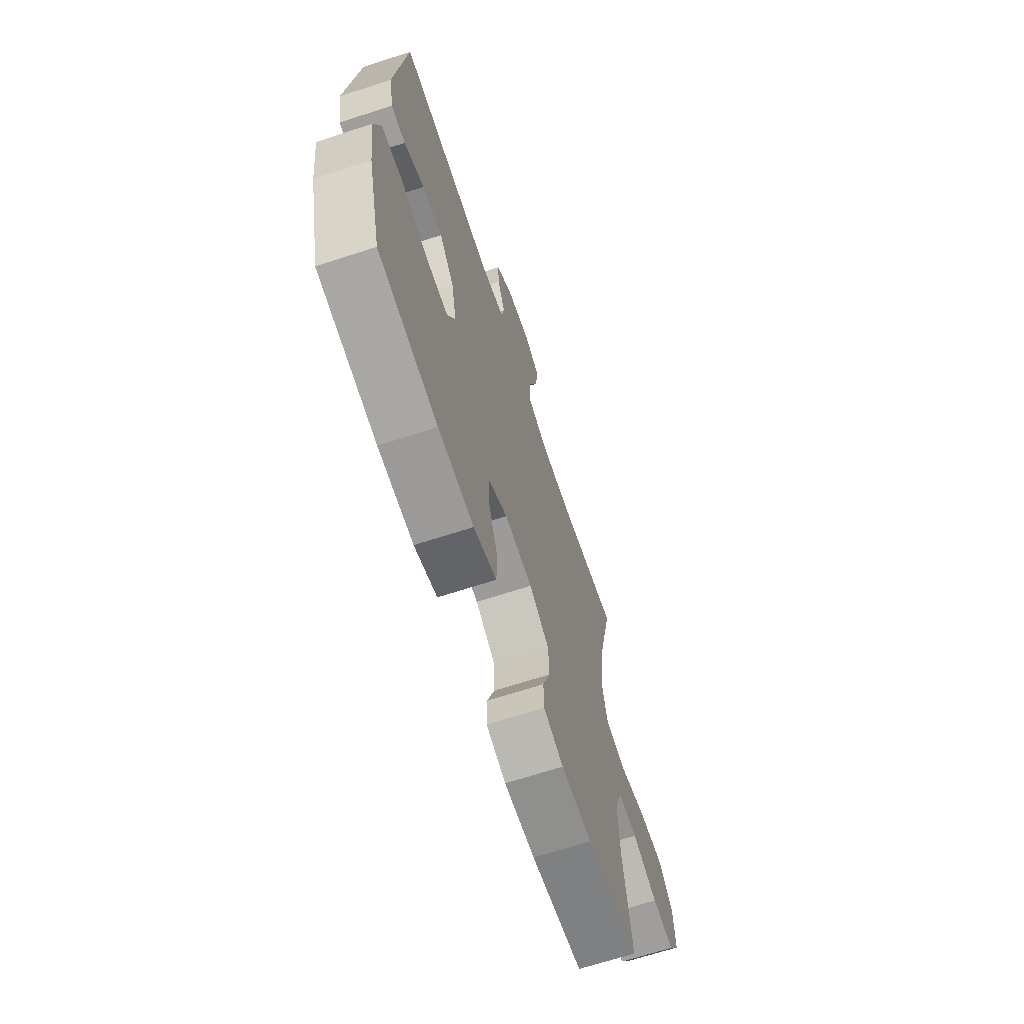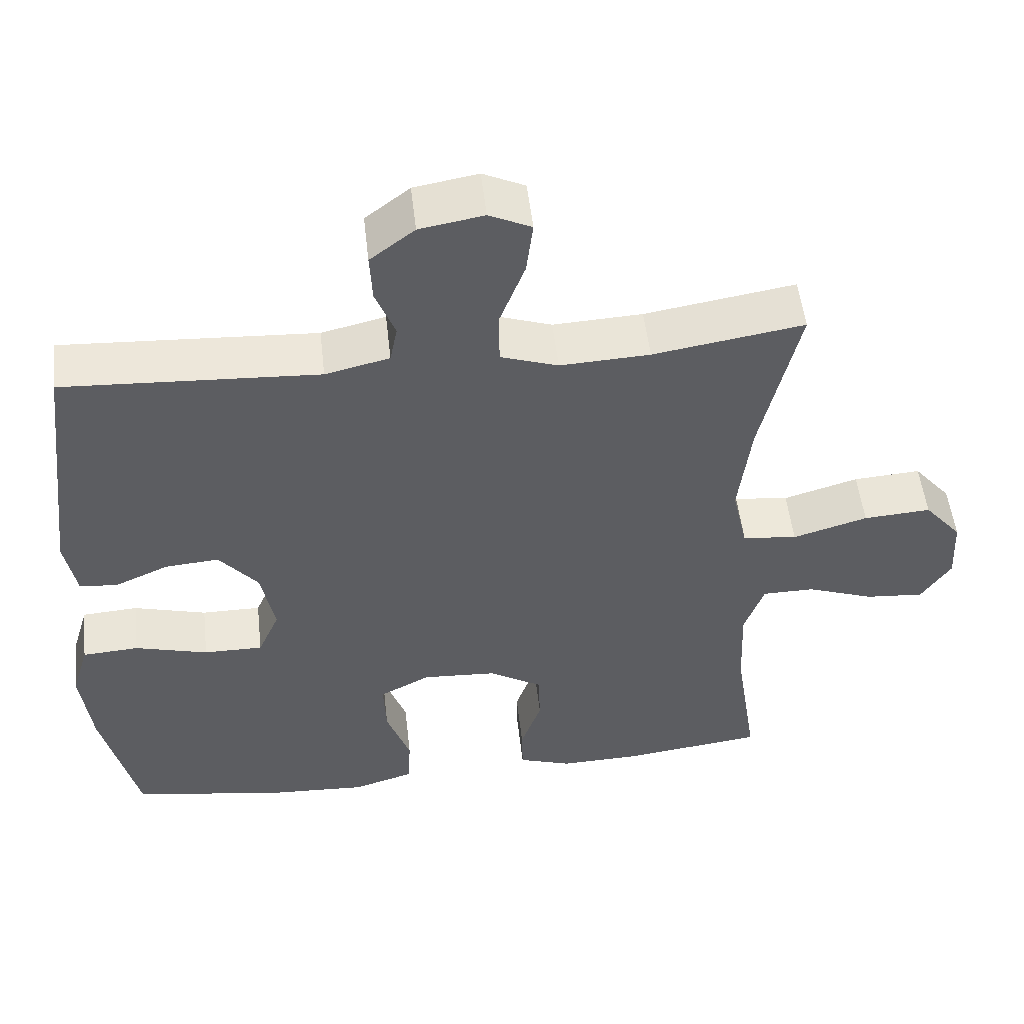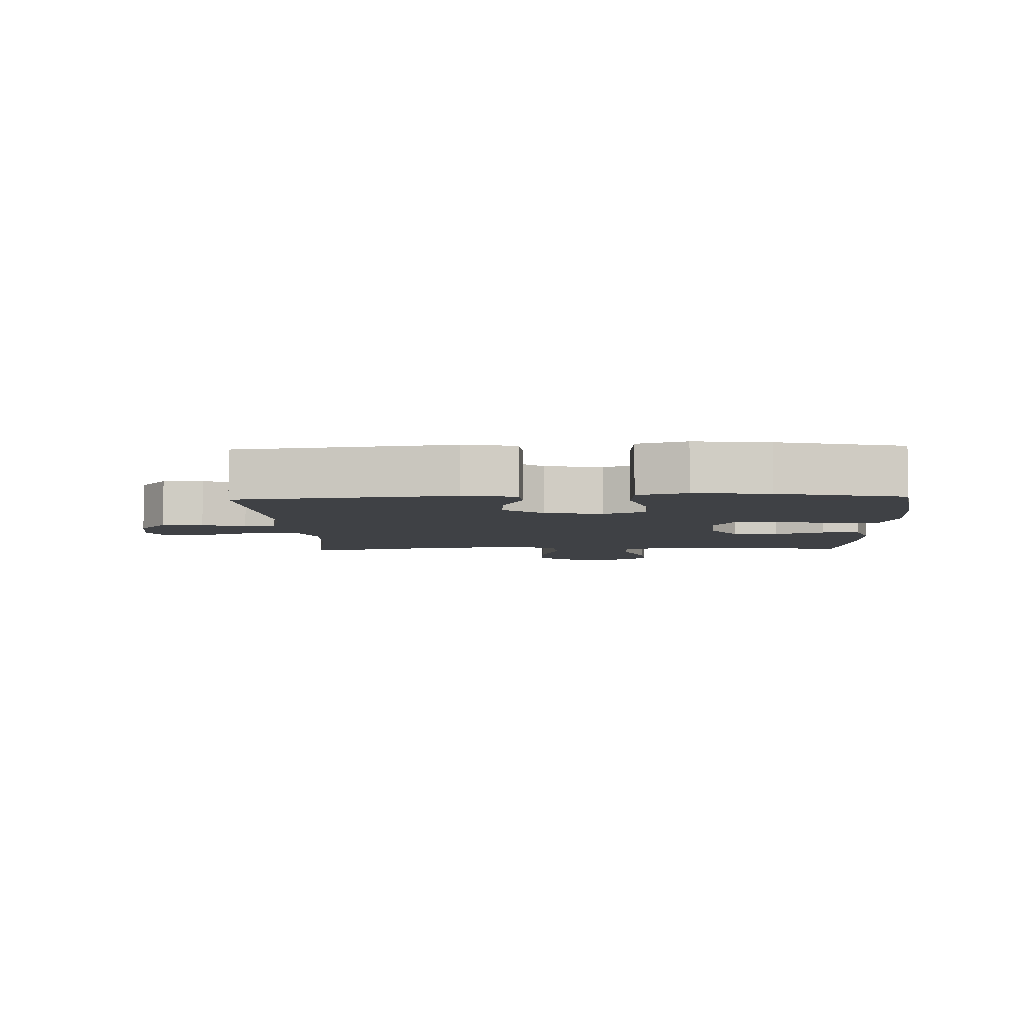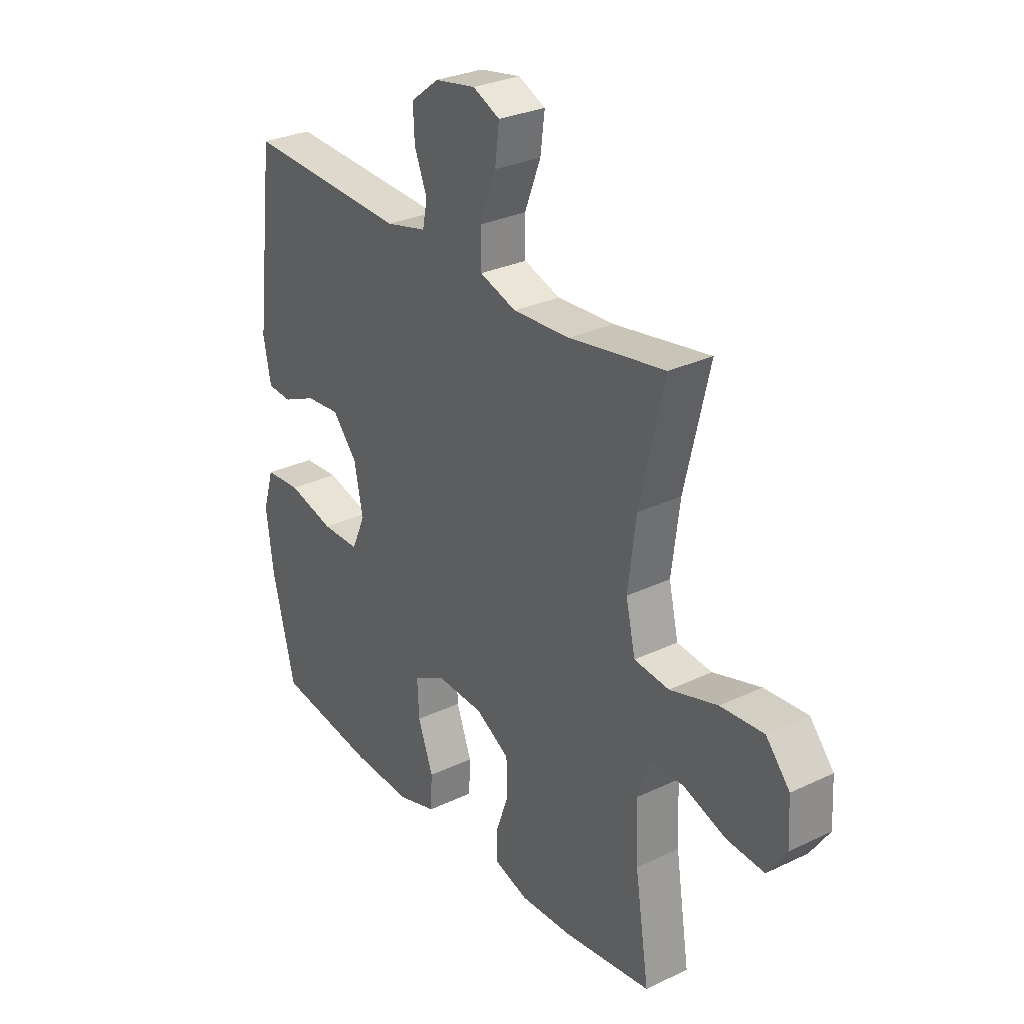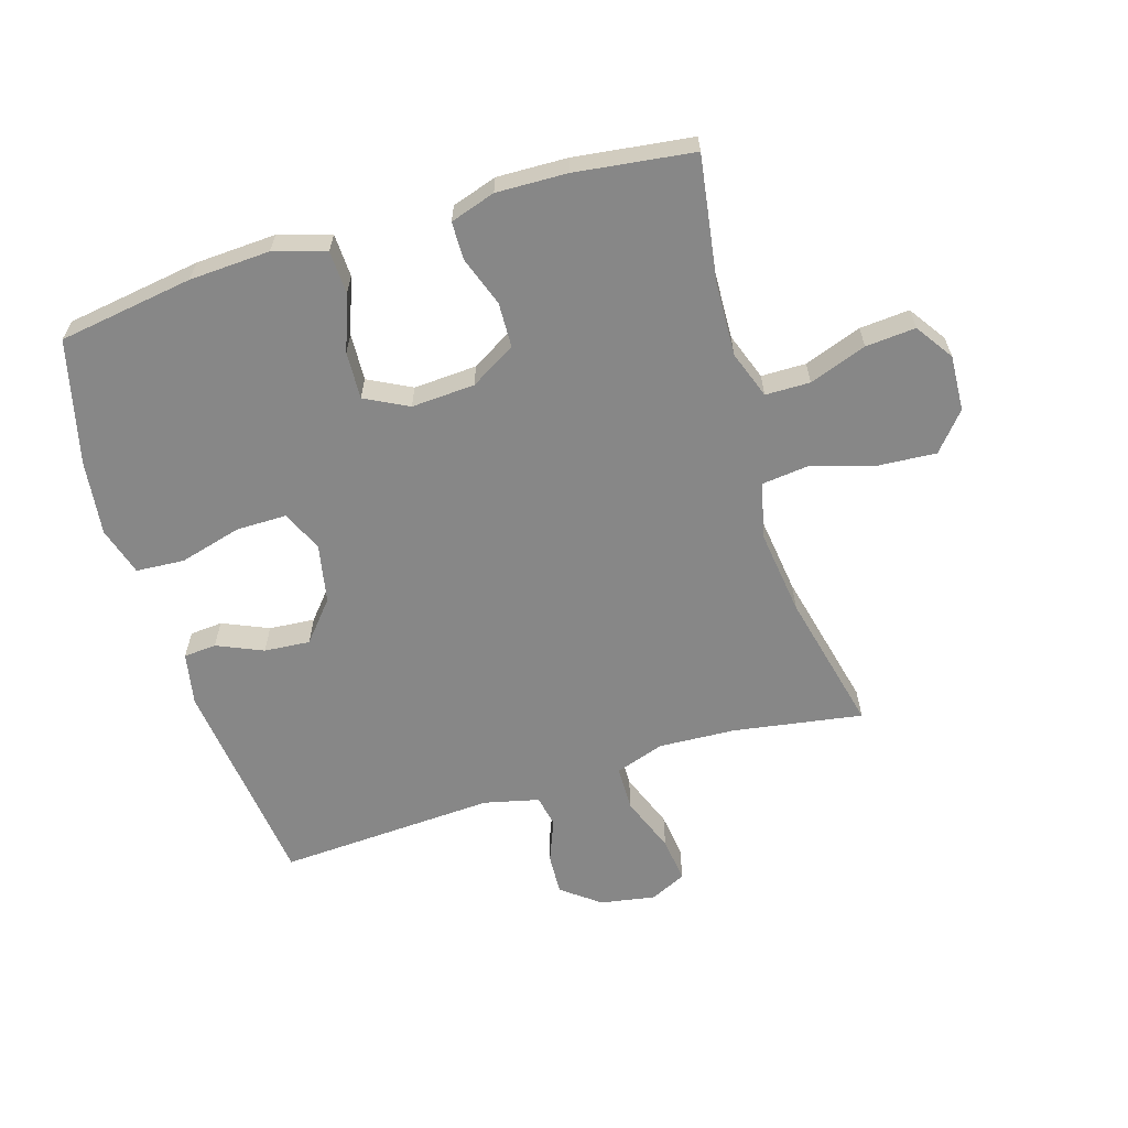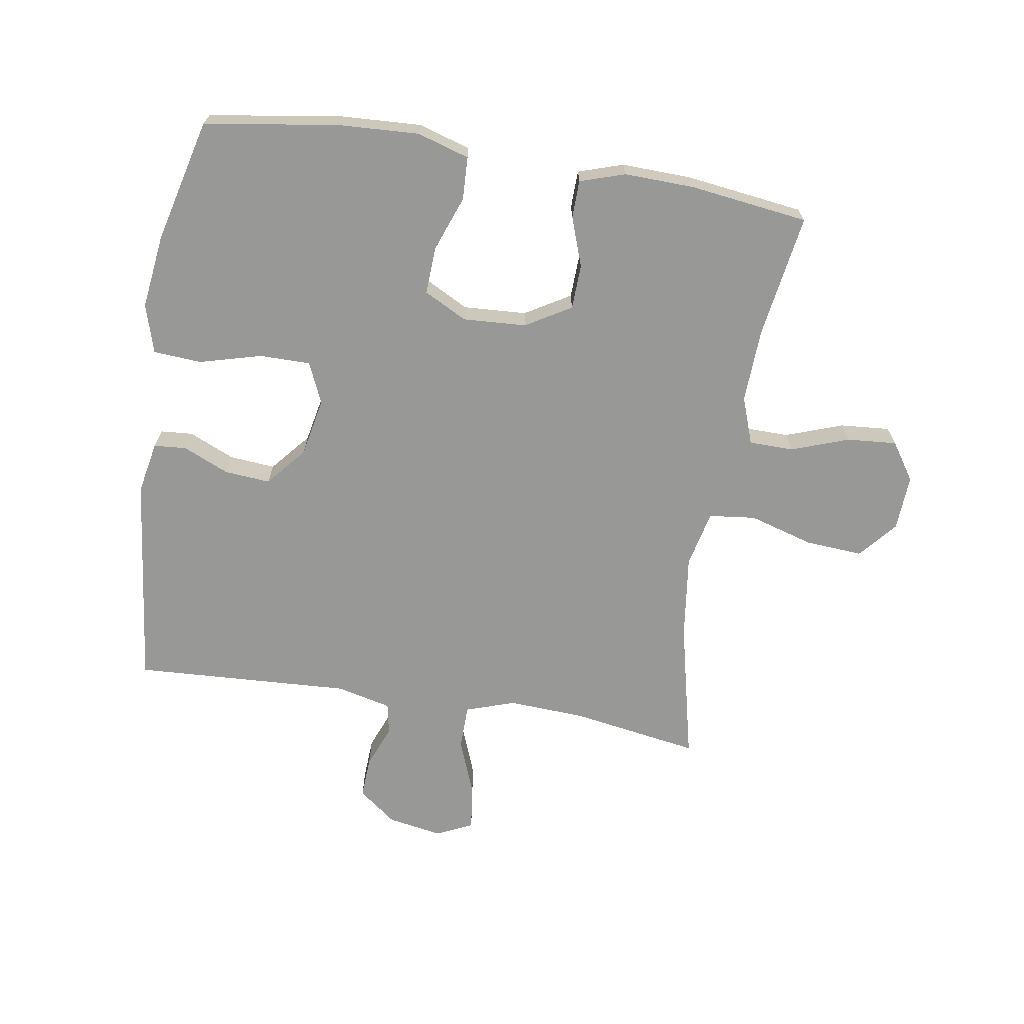
<metadata>
{"format":"obj","ext":"obj","renderer":"f3d","projection":"perspective","resolution":1024,"background":"white","views":[{"elev":-66.8,"azim":108.2,"up":"+Z"},{"elev":51.5,"azim":173.6,"up":"+Z"},{"elev":-5.4,"azim":92.5,"up":"+Y"},{"elev":29.1,"azim":-125.3,"up":"+Z"},{"elev":-62.5,"azim":-163.0,"up":"+Y"},{"elev":-68.4,"azim":170.8,"up":"+Y"}]}
</metadata>
<code>
o path1210
v 0.5724 0.0375 -0.3244
v 0.5874 0.0375 -0.204
v 0.5636 0.0375 -0.125
v 0.4854 0.0375 -0.1198
v 0.3839 0.0375 -0.1471
v 0.3016 0.0375 -0.1472
v 0.272 0.0375 -0.08017
v 0.291 0.0375 0.01473
v 0.3451 0.0375 0.07848
v 0.4196 0.0375 0.07246
v 0.4943 0.0375 0.03975
v 0.5473 0.0375 0.04389
v 0.5636 0.0375 0.1286
v 0.5225 0.0375 0.4762
v 0.1689 0.0375 0.4575
v 0.07976 0.0375 0.4786
v 0.06978 0.0375 0.5301
v 0.09712 0.0375 0.5987
v 0.1006 0.0375 0.6654
v 0.03876 0.0375 0.7127
v -0.05042 0.0375 0.7282
v -0.1092 0.0375 0.7006
v -0.09985 0.0375 0.6268
v -0.06453 0.0375 0.5354
v -0.06539 0.0375 0.4629
v -0.1453 0.0375 0.436
v -0.27 0.0375 0.4424
v -0.4795 0.0375 0.4762
v -0.4258 0.0375 0.2476
v -0.4081 0.0375 0.11
v -0.429 0.0375 0.01836
v -0.5051 0.0375 0.009659
v -0.6092 0.0375 0.04036
v -0.703 0.0375 0.04682
v -0.755 0.0375 -0.0142
v -0.7597 0.0375 -0.1046
v -0.7183 0.0375 -0.1658
v -0.6371 0.0375 -0.1593
v -0.5438 0.0375 -0.126
v -0.4714 0.0375 -0.1267
v -0.4437 0.0375 -0.2036
v -0.4485 0.0375 -0.3237
v -0.4795 0.0375 -0.5255
v -0.2872 0.0375 -0.5504
v -0.1728 0.0375 -0.5538
v -0.09959 0.0375 -0.53
v -0.09838 0.0375 -0.4688
v -0.1269 0.0375 -0.3887
v -0.1244 0.0375 -0.3158
v -0.05086 0.0375 -0.2722
v 0.05207 0.0375 -0.2663
v 0.1222 0.0375 -0.3026
v 0.1185 0.0375 -0.3794
v 0.0854 0.0375 -0.4696
v 0.08843 0.0375 -0.5397
v 0.173 0.0375 -0.5653
v 0.3036 0.0375 -0.5587
v 0.5225 0.0375 -0.5255
v 0.5724 -0.0375 -0.3244
v 0.5874 -0.0375 -0.204
v 0.5636 -0.0375 -0.125
v 0.4854 -0.0375 -0.1198
v 0.3839 -0.0375 -0.1471
v 0.3016 -0.0375 -0.1472
v 0.272 -0.0375 -0.08017
v 0.291 -0.0375 0.01473
v 0.3451 -0.0375 0.07848
v 0.4196 -0.0375 0.07246
v 0.4943 -0.0375 0.03975
v 0.5473 -0.0375 0.04389
v 0.5636 -0.0375 0.1286
v 0.5225 -0.0375 0.4762
v 0.1689 -0.0375 0.4575
v 0.07976 -0.0375 0.4786
v 0.06978 -0.0375 0.5301
v 0.09712 -0.0375 0.5987
v 0.1006 -0.0375 0.6654
v 0.03876 -0.0375 0.7127
v -0.05042 -0.0375 0.7282
v -0.1092 -0.0375 0.7006
v -0.09985 -0.0375 0.6268
v -0.06453 -0.0375 0.5354
v -0.06539 -0.0375 0.4629
v -0.1453 -0.0375 0.436
v -0.27 -0.0375 0.4424
v -0.4795 -0.0375 0.4762
v -0.4258 -0.0375 0.2476
v -0.4081 -0.0375 0.11
v -0.429 -0.0375 0.01836
v -0.5051 -0.0375 0.009659
v -0.6092 -0.0375 0.04036
v -0.703 -0.0375 0.04682
v -0.755 -0.0375 -0.0142
v -0.7597 -0.0375 -0.1046
v -0.7183 -0.0375 -0.1658
v -0.6371 -0.0375 -0.1593
v -0.5438 -0.0375 -0.126
v -0.4714 -0.0375 -0.1267
v -0.4437 -0.0375 -0.2036
v -0.4485 -0.0375 -0.3237
v -0.4795 -0.0375 -0.5255
v -0.2872 -0.0375 -0.5504
v -0.1728 -0.0375 -0.5538
v -0.09959 -0.0375 -0.53
v -0.09838 -0.0375 -0.4688
v -0.1269 -0.0375 -0.3887
v -0.1244 -0.0375 -0.3158
v -0.05086 -0.0375 -0.2722
v 0.05207 -0.0375 -0.2663
v 0.1222 -0.0375 -0.3026
v 0.1185 -0.0375 -0.3794
v 0.0854 -0.0375 -0.4696
v 0.08843 -0.0375 -0.5397
v 0.173 -0.0375 -0.5653
v 0.3036 -0.0375 -0.5587
v 0.5225 -0.0375 -0.5255
v 0.08843 0.0375 -0.5397
v 0.08843 0.0375 -0.5397
v 0.173 0.0375 -0.5653
v 0.3036 0.0375 -0.5587
v -0.2872 0.0375 -0.5504
v -0.1728 0.0375 -0.5538
v -0.09959 0.0375 -0.53
v -0.09959 0.0375 -0.53
v 0.0854 0.0375 -0.4696
v -0.4795 0.0375 -0.5255
v -0.4795 0.0375 -0.5255
v -0.09838 0.0375 -0.4688
v 0.5225 0.0375 -0.5255
v 0.5225 0.0375 -0.5255
v 0.1185 0.0375 -0.3794
v -0.1269 0.0375 -0.3887
v 0.5724 0.0375 -0.3244
v -0.4485 0.0375 -0.3237
v -0.1244 0.0375 -0.3158
v 0.1222 0.0375 -0.3026
v 0.1222 0.0375 -0.3026
v 0.5874 0.0375 -0.204
v -0.4437 0.0375 -0.2036
v -0.05086 0.0375 -0.2722
v 0.05207 0.0375 -0.2663
v 0.5636 0.0375 -0.125
v 0.5636 0.0375 -0.125
v -0.4714 0.0375 -0.1267
v -0.4714 0.0375 -0.1267
v 0.3839 0.0375 -0.1471
v 0.3016 0.0375 -0.1472
v 0.3016 0.0375 -0.1472
v -0.7597 0.0375 -0.1046
v -0.7183 0.0375 -0.1658
v -0.7183 0.0375 -0.1658
v -0.6371 0.0375 -0.1593
v -0.5438 0.0375 -0.126
v 0.272 0.0375 -0.08017
v 0.4854 0.0375 -0.1198
v -0.755 0.0375 -0.0142
v 0.291 0.0375 0.01473
v -0.703 0.0375 0.04682
v -0.6092 0.0375 0.04036
v -0.5051 0.0375 0.009659
v -0.429 0.0375 0.01836
v -0.429 0.0375 0.01836
v 0.3451 0.0375 0.07848
v -0.4081 0.0375 0.11
v 0.4196 0.0375 0.07246
v 0.4943 0.0375 0.03975
v 0.5473 0.0375 0.04389
v 0.5473 0.0375 0.04389
v 0.5636 0.0375 0.1286
v -0.4258 0.0375 0.2476
v -0.4795 0.0375 0.4762
v -0.4795 0.0375 0.4762
v -0.1453 0.0375 0.436
v -0.27 0.0375 0.4424
v -0.06539 0.0375 0.4629
v -0.06539 0.0375 0.4629
v 0.5225 0.0375 0.4762
v 0.5225 0.0375 0.4762
v 0.1689 0.0375 0.4575
v 0.07976 0.0375 0.4786
v 0.07976 0.0375 0.4786
v -0.06453 0.0375 0.5354
v 0.06978 0.0375 0.5301
v 0.09712 0.0375 0.5987
v -0.09985 0.0375 0.6268
v 0.1006 0.0375 0.6654
v -0.1092 0.0375 0.7006
v -0.1092 0.0375 0.7006
v 0.03876 0.0375 0.7127
v -0.05042 0.0375 0.7282
v 0.08843 -0.0375 -0.5397
v 0.08843 -0.0375 -0.5397
v 0.173 -0.0375 -0.5653
v 0.3036 -0.0375 -0.5587
v -0.2872 -0.0375 -0.5504
v -0.1728 -0.0375 -0.5538
v -0.09959 -0.0375 -0.53
v -0.09959 -0.0375 -0.53
v 0.0854 -0.0375 -0.4696
v -0.4795 -0.0375 -0.5255
v -0.4795 -0.0375 -0.5255
v -0.09838 -0.0375 -0.4688
v 0.5225 -0.0375 -0.5255
v 0.5225 -0.0375 -0.5255
v 0.1185 -0.0375 -0.3794
v -0.1269 -0.0375 -0.3887
v 0.5724 -0.0375 -0.3244
v -0.4485 -0.0375 -0.3237
v -0.1244 -0.0375 -0.3158
v 0.1222 -0.0375 -0.3026
v 0.1222 -0.0375 -0.3026
v 0.5874 -0.0375 -0.204
v -0.4437 -0.0375 -0.2036
v -0.05086 -0.0375 -0.2722
v 0.05207 -0.0375 -0.2663
v 0.5636 -0.0375 -0.125
v 0.5636 -0.0375 -0.125
v -0.4714 -0.0375 -0.1267
v -0.4714 -0.0375 -0.1267
v 0.3839 -0.0375 -0.1471
v 0.3016 -0.0375 -0.1472
v 0.3016 -0.0375 -0.1472
v -0.7597 -0.0375 -0.1046
v -0.7183 -0.0375 -0.1658
v -0.7183 -0.0375 -0.1658
v -0.6371 -0.0375 -0.1593
v -0.5438 -0.0375 -0.126
v 0.272 -0.0375 -0.08017
v 0.4854 -0.0375 -0.1198
v -0.755 -0.0375 -0.0142
v 0.291 -0.0375 0.01473
v -0.703 -0.0375 0.04682
v -0.6092 -0.0375 0.04036
v -0.5051 -0.0375 0.009659
v -0.429 -0.0375 0.01836
v -0.429 -0.0375 0.01836
v 0.3451 -0.0375 0.07848
v -0.4081 -0.0375 0.11
v 0.4196 -0.0375 0.07246
v 0.4943 -0.0375 0.03975
v 0.5473 -0.0375 0.04389
v 0.5473 -0.0375 0.04389
v 0.5636 -0.0375 0.1286
v -0.4258 -0.0375 0.2476
v -0.4795 -0.0375 0.4762
v -0.4795 -0.0375 0.4762
v -0.1453 -0.0375 0.436
v -0.27 -0.0375 0.4424
v -0.06539 -0.0375 0.4629
v -0.06539 -0.0375 0.4629
v 0.5225 -0.0375 0.4762
v 0.5225 -0.0375 0.4762
v 0.1689 -0.0375 0.4575
v 0.07976 -0.0375 0.4786
v 0.07976 -0.0375 0.4786
v -0.06453 -0.0375 0.5354
v 0.06978 -0.0375 0.5301
v 0.09712 -0.0375 0.5987
v -0.09985 -0.0375 0.6268
v 0.1006 -0.0375 0.6654
v -0.1092 -0.0375 0.7006
v -0.1092 -0.0375 0.7006
v 0.03876 -0.0375 0.7127
v -0.05042 -0.0375 0.7282
f 206 196 202
f 196 206 195
f 202 196 197
f 260 263 258
f 213 208 209
f 221 205 194
f 232 230 233
f 226 223 224
f 220 212 229
f 218 213 235
f 193 199 191
f 235 209 214
f 251 237 239
f 264 259 263
f 233 227 234
f 247 238 231
f 249 247 231
f 235 213 209
f 245 244 248
f 193 205 199
f 194 205 193
f 253 231 237
f 218 234 227
f 258 256 257
f 214 215 231
f 258 259 256
f 257 249 254
f 233 230 226
f 230 223 226
f 195 208 200
f 248 244 247
f 231 238 214
f 194 207 220
f 227 233 226
f 259 264 261
f 254 231 253
f 243 239 240
f 221 210 205
f 209 208 206
f 207 194 203
f 251 239 243
f 220 207 212
f 234 218 235
f 195 206 208
f 253 237 251
f 243 240 241
f 263 259 258
f 221 194 220
f 235 214 238
f 229 212 216
f 228 210 221
f 244 238 247
f 254 249 231
f 231 215 228
f 256 249 257
f 215 210 228
f 118 56 114 192
f 56 57 115 114
f 44 45 103 102
f 45 124 198 103
f 54 55 113 112
f 127 44 102 201
f 46 47 105 104
f 57 130 204 115
f 53 54 112 111
f 47 48 106 105
f 58 1 59 116
f 42 43 101 100
f 48 49 107 106
f 137 53 111 211
f 1 2 60 59
f 41 42 100 99
f 49 50 108 107
f 51 52 110 109
f 50 51 109 108
f 2 143 217 60
f 145 41 99 219
f 5 148 222 63
f 36 151 225 94
f 37 38 96 95
f 38 39 97 96
f 6 7 65 64
f 4 5 63 62
f 3 4 62 61
f 39 40 98 97
f 35 36 94 93
f 7 8 66 65
f 34 35 93 92
f 33 34 92 91
f 32 33 91 90
f 162 32 90 236
f 8 9 67 66
f 30 31 89 88
f 10 11 69 68
f 11 168 242 69
f 12 13 71 70
f 9 10 68 67
f 29 30 88 87
f 172 29 87 246
f 26 27 85 84
f 176 26 84 250
f 178 15 73 252
f 13 14 72 71
f 15 181 255 73
f 24 25 83 82
f 27 28 86 85
f 16 17 75 74
f 17 18 76 75
f 23 24 82 81
f 18 19 77 76
f 188 23 81 262
f 19 20 78 77
f 21 22 80 79
f 20 21 79 78
f 132 128 122
f 122 121 132
f 128 123 122
f 186 184 189
f 139 135 134
f 147 120 131
f 158 159 156
f 152 150 149
f 146 155 138
f 144 161 139
f 119 117 125
f 161 140 135
f 177 165 163
f 190 189 185
f 159 160 153
f 173 157 164
f 175 157 173
f 161 135 139
f 171 174 170
f 119 125 131
f 120 119 131
f 179 163 157
f 144 153 160
f 184 183 182
f 140 157 141
f 184 182 185
f 183 180 175
f 159 152 156
f 156 152 149
f 121 126 134
f 174 173 170
f 157 140 164
f 120 146 133
f 153 152 159
f 185 187 190
f 180 179 157
f 169 166 165
f 147 131 136
f 135 132 134
f 133 129 120
f 177 169 165
f 146 138 133
f 160 161 144
f 121 134 132
f 179 177 163
f 169 167 166
f 189 184 185
f 147 146 120
f 161 164 140
f 155 142 138
f 154 147 136
f 170 173 164
f 180 157 175
f 157 154 141
f 182 183 175
f 141 154 136

</code>
